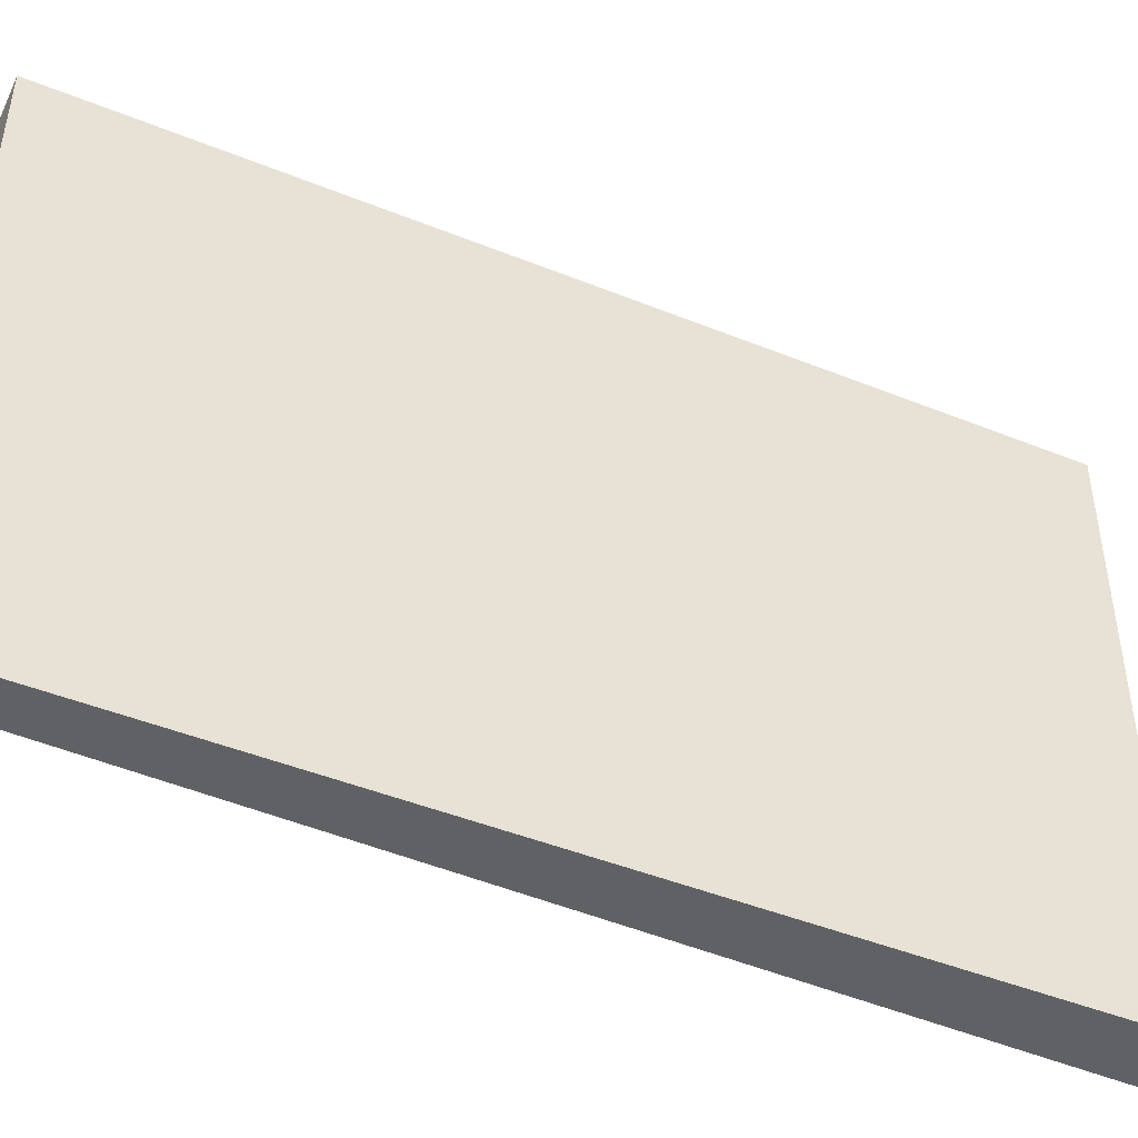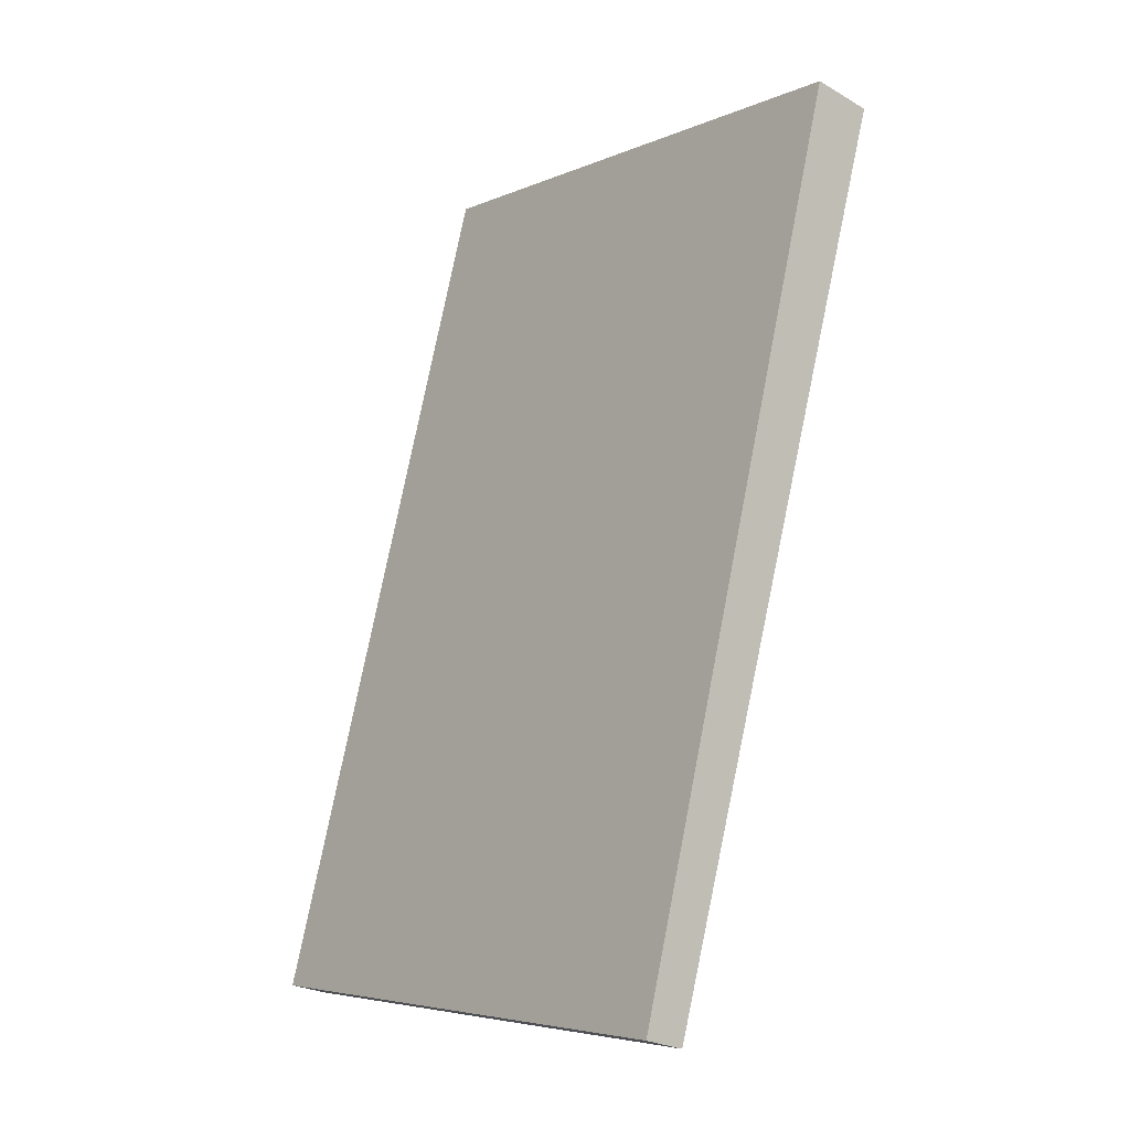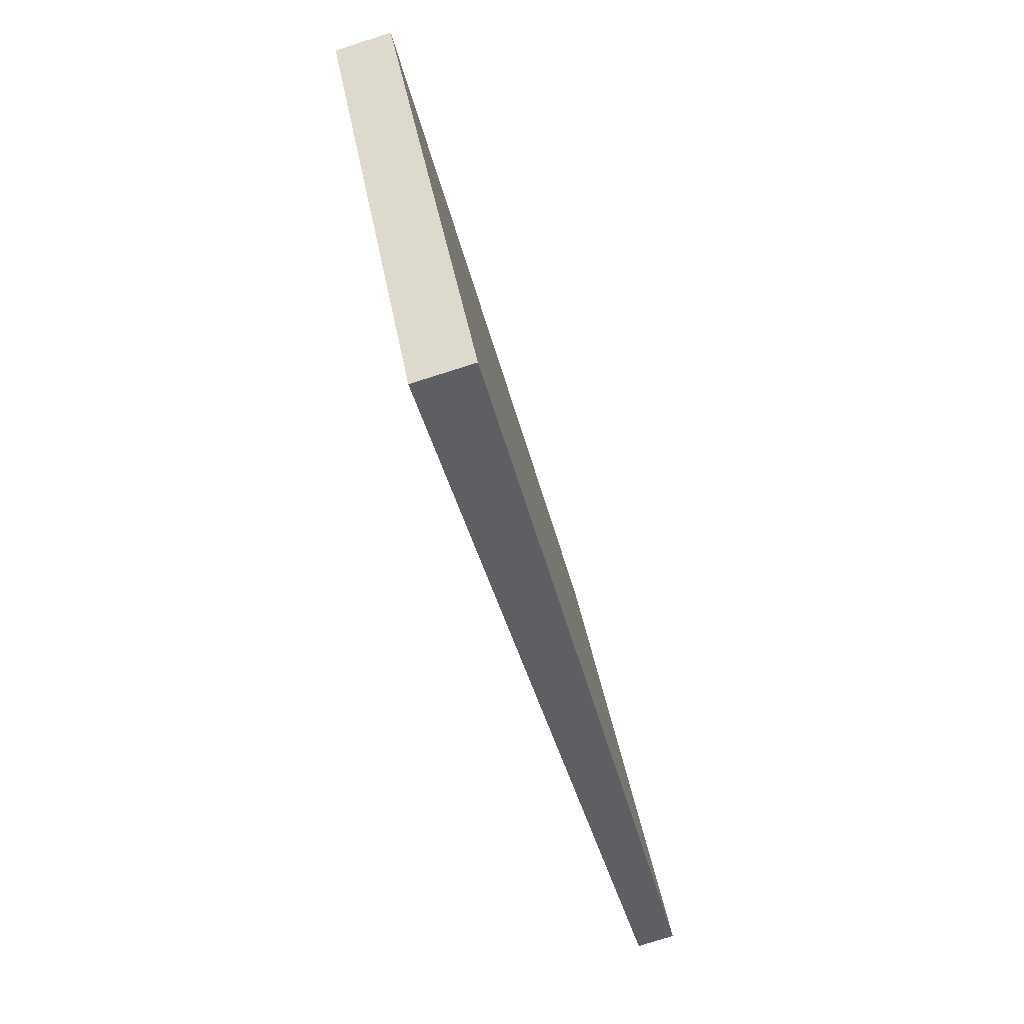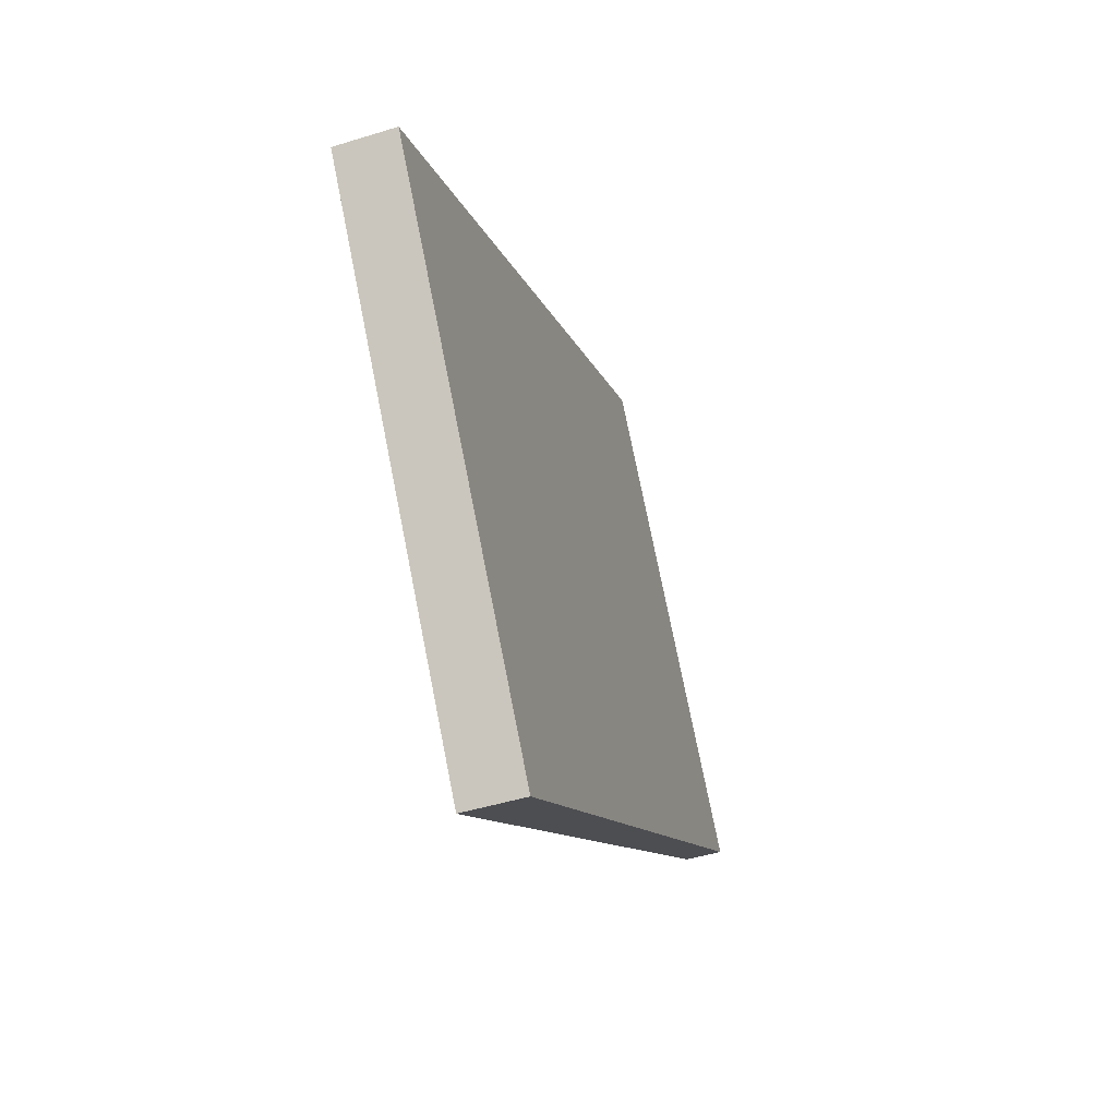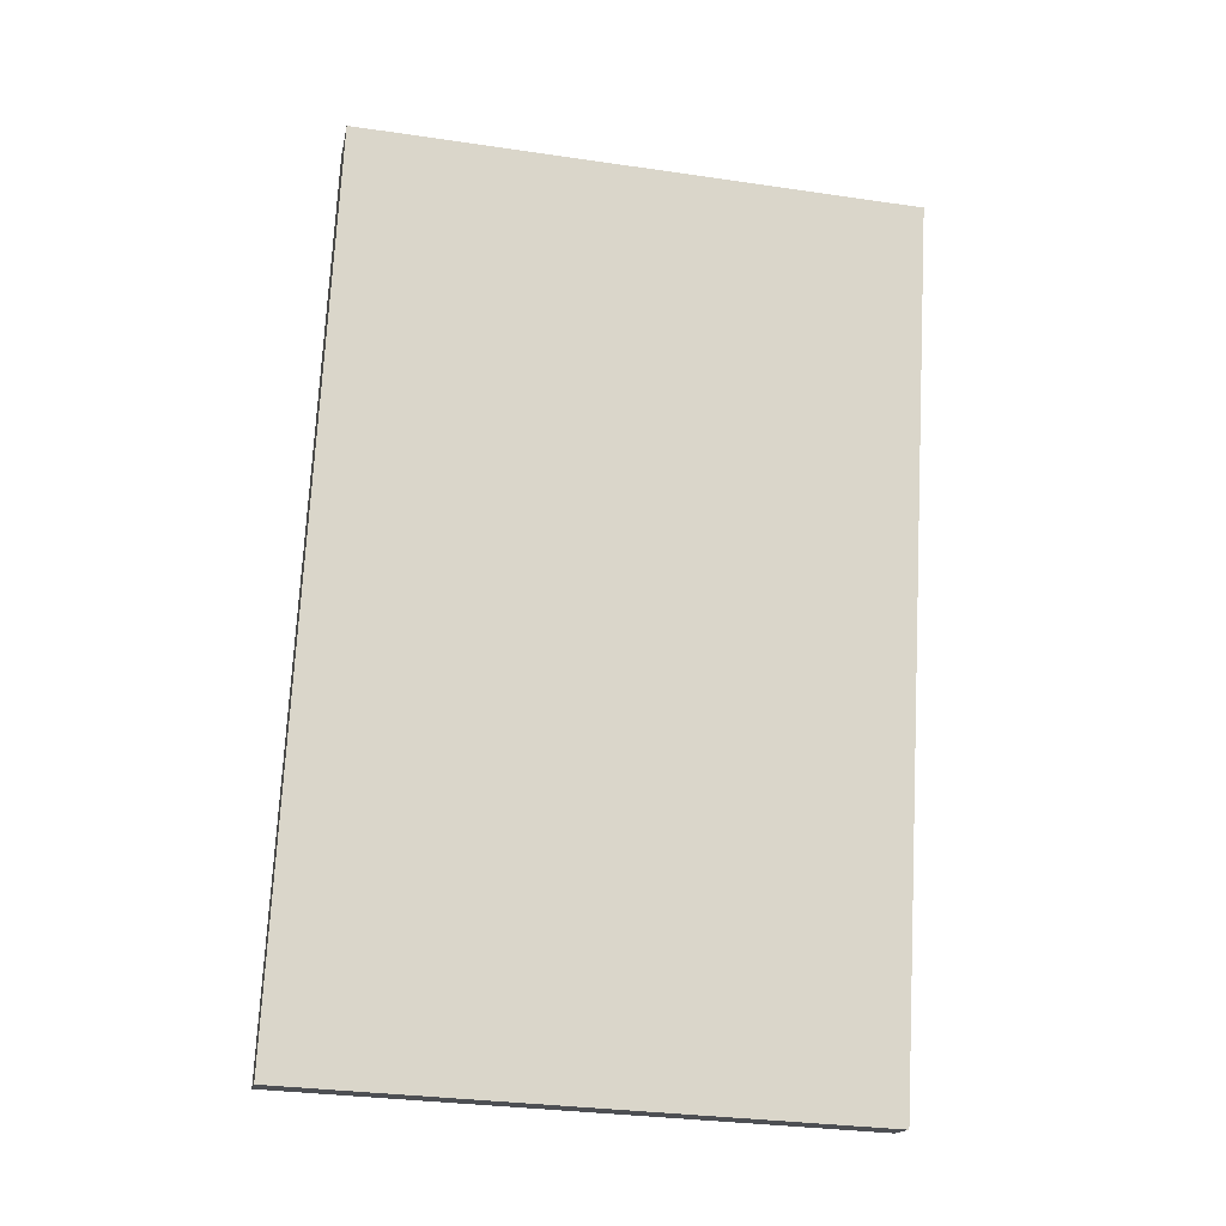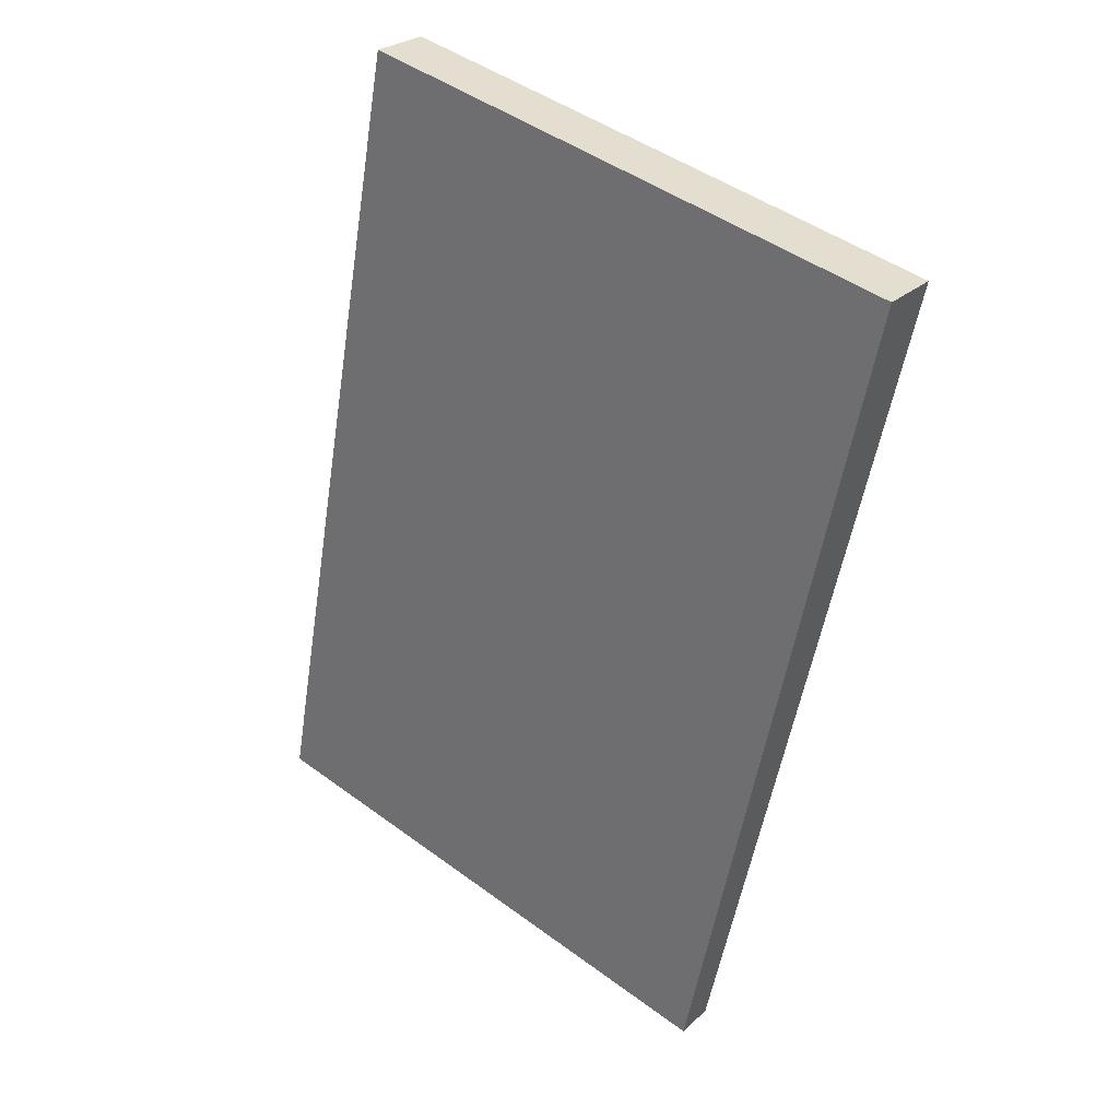
<metadata>
{"format":"obj","ext":"obj","renderer":"f3d","projection":"perspective","resolution":1024,"background":"white","views":[{"elev":-46.1,"azim":-100.7,"up":"+Y"},{"elev":-5.6,"azim":-38.1,"up":"+Z"},{"elev":42.4,"azim":170.0,"up":"+Z"},{"elev":76.3,"azim":168.7,"up":"+Z"},{"elev":-31.6,"azim":78.4,"up":"+Z"},{"elev":47.1,"azim":-50.4,"up":"+Z"}]}
</metadata>
<code>
v  0.523 7.521 -0.131
v  2.86 7.521 11.4
v  3.637 7.521 11.2
v  0 7.521 4.605e-16
v  2.86 -6.98e-16 11.4
v  3.637 -6.859e-16 11.2
v  0.523 8.021e-18 -0.131
v  0 0 0
g defaultobject
f 1 2 3
f 2 1 4
f 5 3 2
f 3 5 6
f 6 1 3
f 1 6 7
f 7 4 1
f 4 7 8
f 8 2 4
f 2 8 5
f 8 6 5
f 6 8 7

</code>
